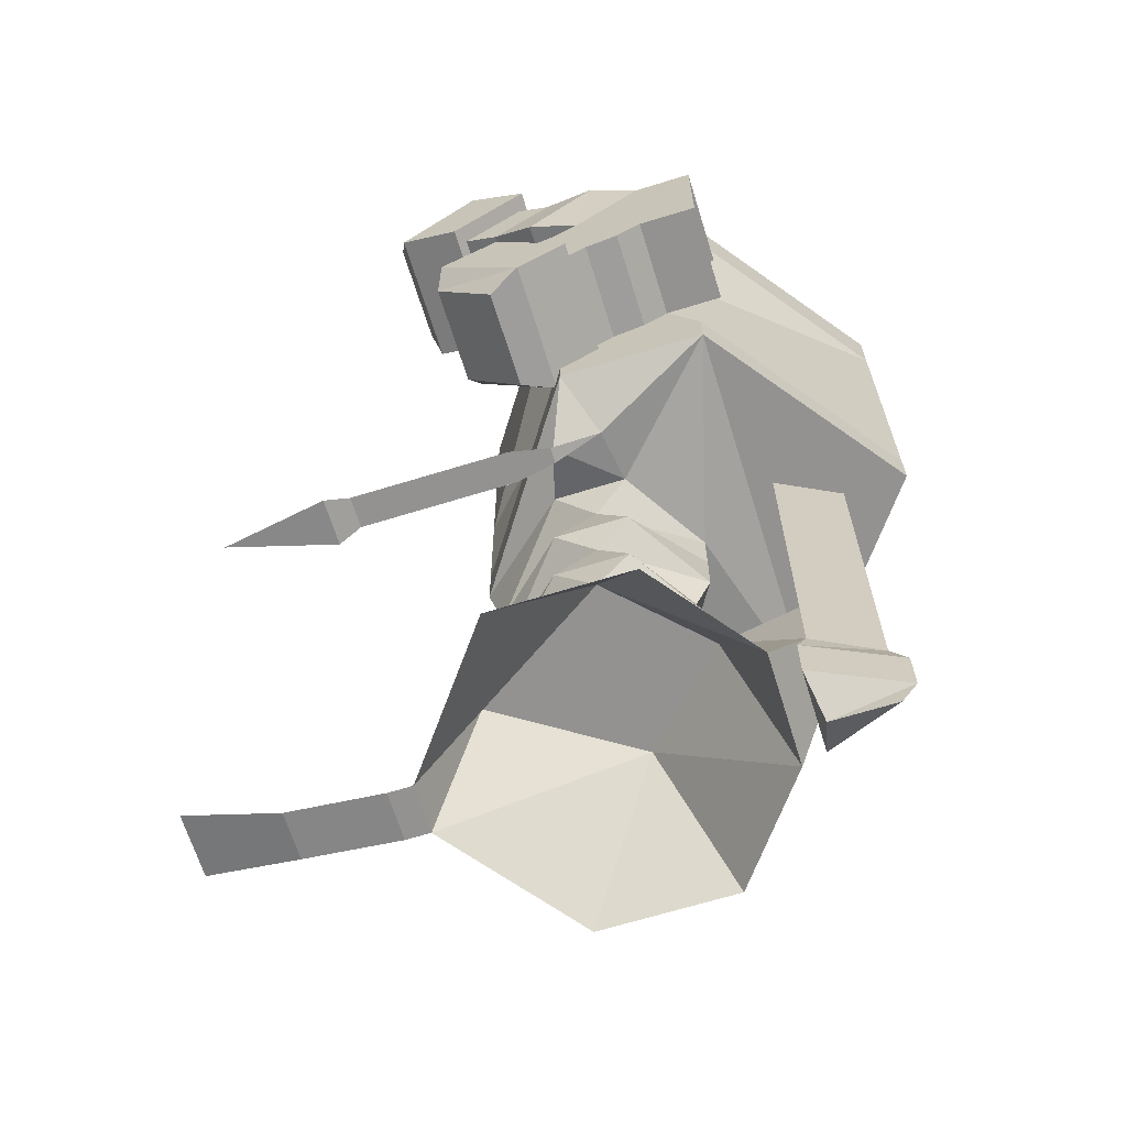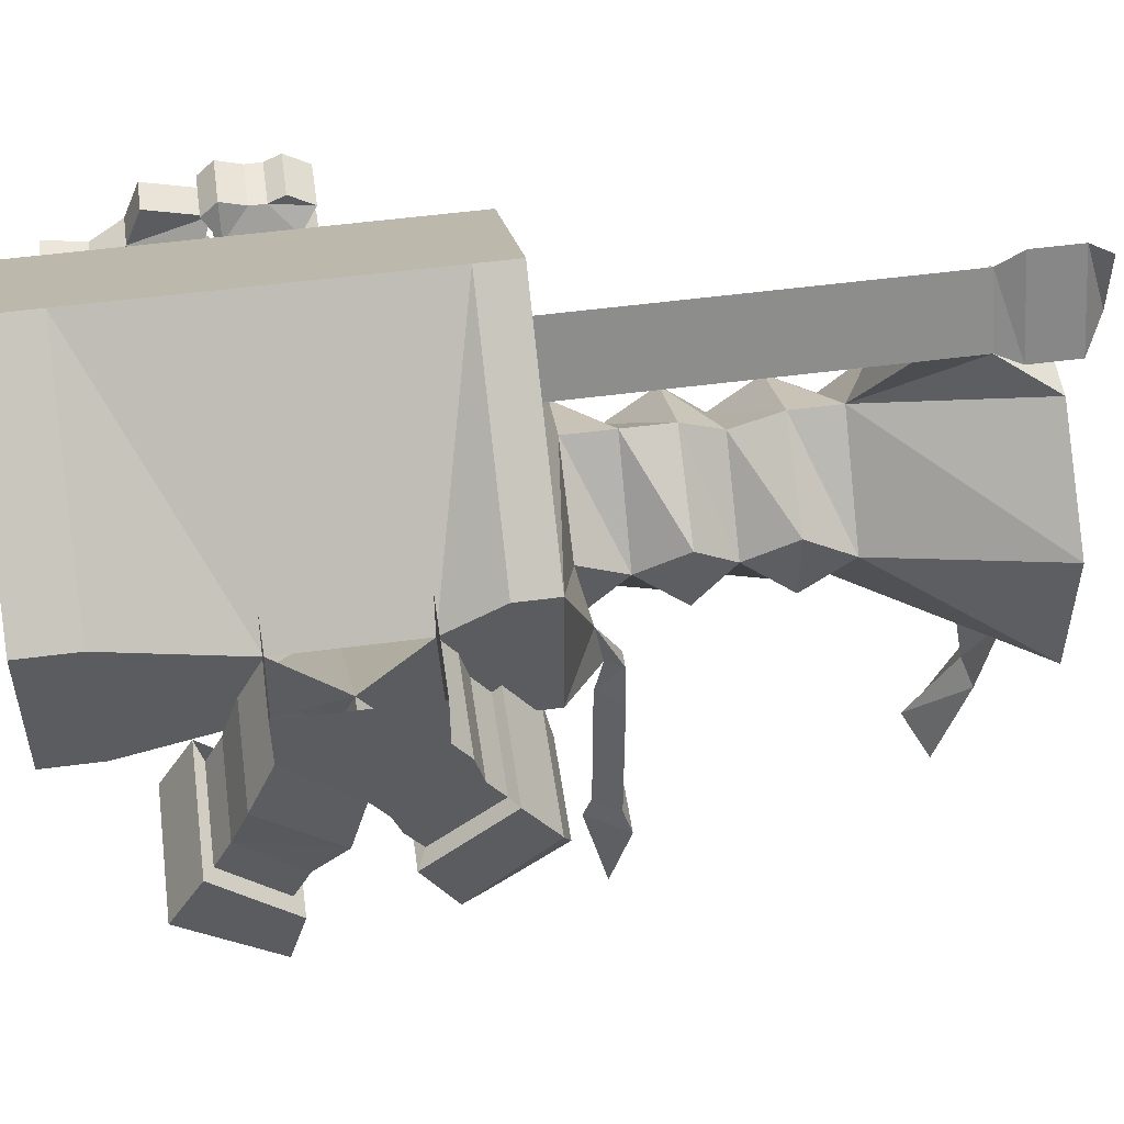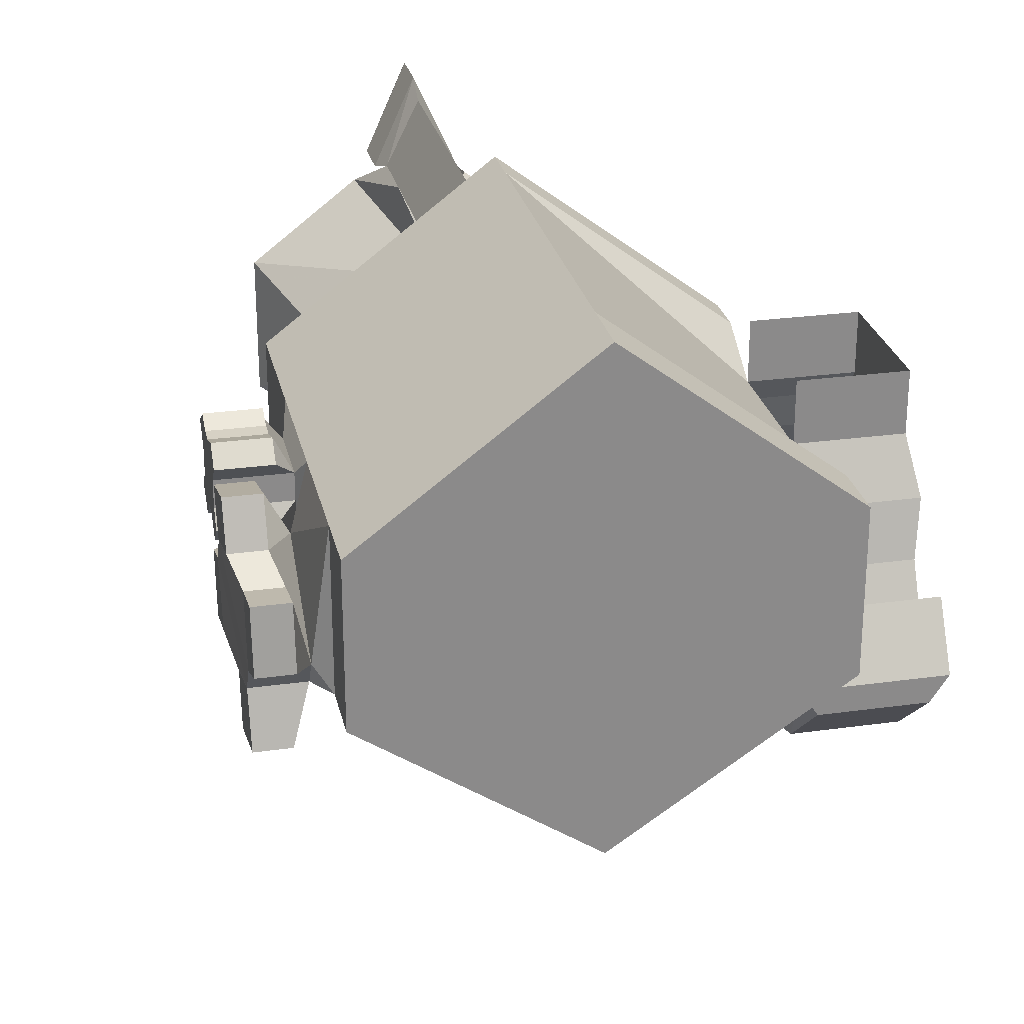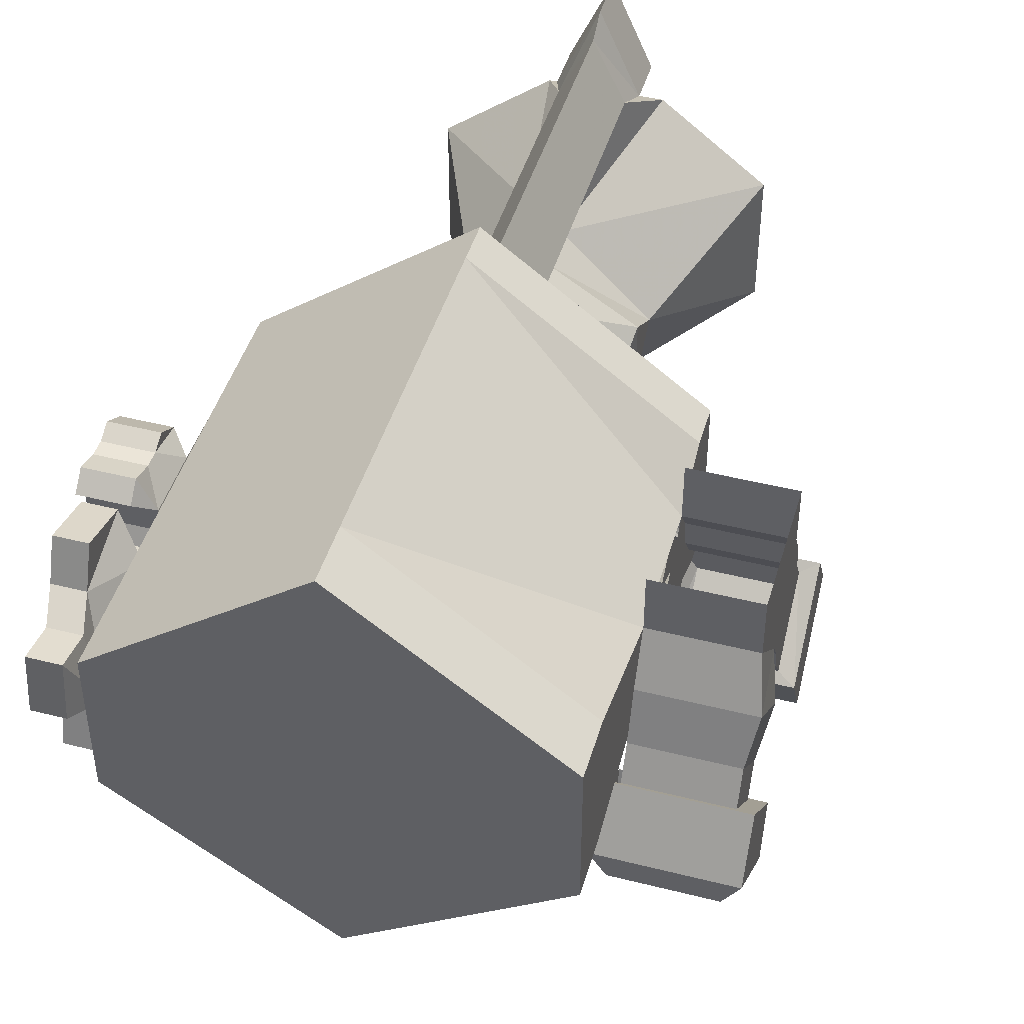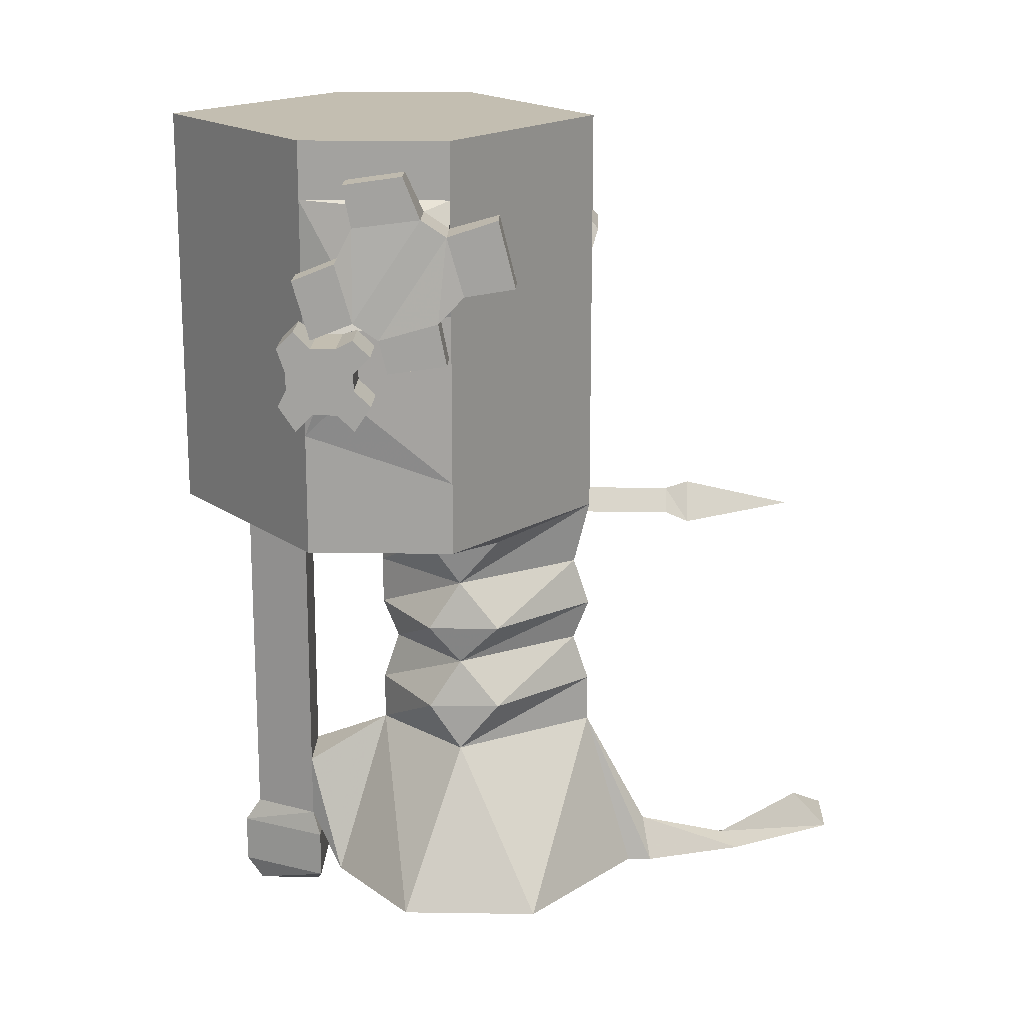
<metadata>
{"format":"obj","ext":"obj","renderer":"f3d","projection":"perspective","resolution":1024,"background":"white","views":[{"elev":-66.5,"azim":107.2,"up":"+Z"},{"elev":52.7,"azim":81.9,"up":"+Y"},{"elev":26.6,"azim":-12.3,"up":"+Y"},{"elev":45.6,"azim":16.2,"up":"+Y"},{"elev":17.2,"azim":-88.3,"up":"+Z"}]}
</metadata>
<code>
v -0.2109 -0.6797 0.1016
v -0.2734 -0.6797 0.1016
v -0.2734 -0.6562 0.1016
v -0.2109 -0.6562 0.1016
v -0.2031 -0.6406 0.0625
v -0.2031 -0.7812 0.01562
v -0.2109 -0.6797 0.1641
v -0.2266 -0.6953 0.1406
v -0.2266 -0.6953 0.125
v -0.2266 -0.7109 0.1094
v -0.2266 -0.6953 0.08594
v -0.2734 -0.6953 0.08594
v -0.2734 -0.6953 0.125
v -0.2734 -0.6797 0.1641
v -0.2734 -0.6562 0.1641
v -0.2734 -0.6328 0.1406
v -0.2734 -0.6328 0.125
v -0.2734 -0.625 0.1094
v -0.2734 -0.6406 0.08594
v -0.2266 -0.6406 0.08594
v -0.2266 -0.6328 0.125
v -0.2109 -0.6562 0.1641
v -0.2031 -0.6406 0.1797
v -0.007812 -0.4922 0.2891
v -0.007812 -0.4922 -0.01562
v -0.2031 -0.6406 -0.01562
v -0.2031 -0.7812 -0.01562
v -0.007812 -0.9141 0.1094
v -0.2031 -0.7812 0.1797
v -0.2734 -0.6953 0.1719
v -0.2266 -0.6953 0.1719
v -0.2266 -0.7109 0.1562
v -0.2734 -0.6953 0.1406
v -0.2734 -0.7109 0.1094
v -0.2266 -0.6406 0.1797
v -0.2734 -0.6406 0.1797
v -0.2734 -0.625 0.1641
v -0.2266 -0.6328 0.1406
v -0.2266 -0.625 0.1094
v 0.1875 -0.6719 0.1641
v 0.1875 -0.6719 0.03906
v 0.1875 -0.6406 -0.01562
v 0.1875 -0.6406 -0.05469
v -0.007812 -0.4922 -0.05469
v -0.2031 -0.6406 -0.05469
v -0.2031 -0.7812 -0.05469
v -0.007812 -0.9141 -0.01562
v 0.1875 -0.7344 0.1016
v 0.1875 -0.7812 0.2891
v -0.007812 -0.9141 0.2891
v -0.2031 -0.7812 0.2891
v -0.2188 -0.7812 0.2656
v -0.2188 -0.7188 0.1719
v 0.1875 -0.6406 0.2891
v -0.007812 -0.4922 0.3438
v 0.1875 -0.6406 0.3438
v 0.1875 -0.7812 0.3438
v -0.007812 -0.9141 0.3438
v -0.2031 -0.7812 0.3438
v -0.2031 -0.6406 0.2891
v -0.2188 -0.7578 0.2812
v -0.2656 -0.7812 0.2656
v -0.2656 -0.8281 0.2812
v -0.2344 -0.8281 0.2812
v -0.2344 -0.7969 0.2109
v -0.2422 -0.7734 0.1875
v -0.2422 -0.7812 0.1484
v -0.2422 -0.7266 0.1406
v -0.2734 -0.7188 0.1719
v -0.2734 -0.6953 0.1875
v -0.2188 -0.6953 0.1875
v -0.2031 -0.6406 0.3438
v -0.09375 -0.8203 -0.07812
v -0.007812 -0.9141 -0.0625
v -0.09375 -0.75 -0.07812
v -0.08594 -0.7812 -0.125
v -0.007812 -0.8984 -0.125
v 0.07812 -0.8203 -0.07812
v 0.1875 -0.7812 -0.05469
v 0.1875 -0.7812 -0.01562
v -0.007812 -0.6953 -0.07812
v -0.007812 -0.6953 -0.125
v -0.007812 -0.6953 -0.1719
v -0.09375 -0.75 -0.1719
v -0.09375 -0.8203 -0.1719
v -0.007812 -0.9141 -0.1719
v 0.07031 -0.7812 -0.125
v 0.07812 -0.75 -0.07812
v 0.1328 -0.8047 -0.09375
v 0.1328 -0.7578 -0.08594
v 0.1406 -0.8047 -0.1094
v 0.125 -0.8047 -0.1094
v -0.03906 -0.6172 -0.05469
v 0.02344 -0.6172 -0.05469
v -0.007812 -0.5547 -0.05469
v -0.007812 -0.5547 -0.3438
v -0.03906 -0.6172 -0.3438
v 0.02344 -0.6172 -0.3438
v 0.02344 -0.6172 -0.4062
v -0.007812 -0.5547 -0.4062
v -0.03906 -0.6172 -0.4062
v -0.0625 -0.6484 -0.4609
v -0.007812 -0.6953 -0.3047
v 0.04688 -0.6484 -0.4609
v -0.04688 -0.625 -0.4297
v 0.03125 -0.625 -0.4297
v -0.007812 -0.5391 -0.4297
v -0.007812 -0.5391 -0.4766
v -0.04688 -0.625 -0.4766
v 0.03125 -0.625 -0.4766
v -0.007812 -0.6172 -0.5
v -0.007812 -0.5547 -0.5
v -0.1641 -0.7266 -0.4609
v -0.1641 -0.8594 -0.4609
v -0.09375 -0.7812 -0.3047
v -0.03125 -0.9609 -0.4609
v -0.007812 -0.9141 -0.3047
v 0.01562 -0.9609 -0.4609
v 0.01562 -0.9844 -0.4609
v -0.03125 -0.9844 -0.4609
v -0.007812 -0.9766 -0.4219
v 0.07812 -0.7812 -0.3047
v 0.1484 -0.8594 -0.4609
v 0.1484 -0.7266 -0.4609
v -0.09375 -0.75 -0.2578
v -0.007812 -0.6953 -0.2578
v -0.007812 -0.9141 -0.2578
v -0.09375 -0.8203 -0.2578
v -0.08594 -0.7812 -0.2109
v -0.007812 -0.7109 -0.2109
v 0.07812 -0.75 -0.2578
v 0.07812 -0.8203 -0.2578
v 0.07031 -0.7812 -0.2109
v -0.007812 -0.8984 -0.2109
v 0.2812 -0.7344 0.1016
v 0.2812 -0.6719 0.03906
v 0.2812 -0.6719 0.1641
v 0.2891 -0.7188 0.1875
v 0.2891 -0.7812 0.1172
v 0.1875 -0.7578 0.08594
v 0.2812 -0.7578 0.08594
v 0.2812 -0.6953 0.02344
v 0.1875 -0.6172 0.03906
v 0.2812 -0.6172 0.03906
v 0.2812 -0.6172 0.1641
v 0.1797 -0.7188 0.1875
v 0.1875 -0.7656 0.2031
v 0.2812 -0.7656 0.2031
v 0.2812 -0.8203 0.1484
v 0.1797 -0.7812 0.1172
v 0.1875 -0.8203 0.1484
v 0.1875 -0.8516 0.1641
v 0.1875 -0.7969 0.2188
v 0.2812 -0.7969 0.2188
v 0.2812 -0.8516 0.1641
v 0.1875 -0.6172 0.1641
v 0.2969 -0.8594 0.1562
v 0.2969 -0.7891 0.2266
v 0.2969 -0.8438 0.2578
v 0.2969 -0.9141 0.1719
v 0.1719 -0.8594 0.1562
v 0.1719 -0.7891 0.2266
v 0.1719 -0.8438 0.2578
v 0.1875 -0.8672 0.2578
v 0.2812 -0.8672 0.2578
v 0.2812 -0.9219 0.1953
v 0.1719 -0.9141 0.1719
v 0.1875 -0.9219 0.1953
v 0.2969 -0.7422 -0.007812
v 0.2969 -0.8125 0.07031
v 0.2969 -0.8672 0.03906
v 0.2969 -0.7891 -0.03906
v 0.1719 -0.7422 -0.007812
v 0.1875 -0.75 0
v 0.2812 -0.75 0
v 0.2812 -0.8047 0.0625
v 0.1719 -0.8125 0.07031
v 0.1719 -0.8672 0.03906
v 0.1875 -0.875 0.01562
v 0.2812 -0.875 0.01562
v 0.2812 -0.8203 -0.04688
v 0.1719 -0.7891 -0.03906
v 0.1875 -0.8203 -0.04688
v 0.1875 -0.8047 0.0625
v 0.2812 -0.7812 0.07812
v 0.1875 -0.7812 0.07812
v 0.1875 -0.7266 0.01562
v 0.2812 -0.7266 0.01562
v 0.1875 -0.6953 0.02344
v -0.2734 -0.7109 0.1562
v -0.2266 -0.625 0.1641
v -0.2656 -0.7578 0.2812
v -0.2734 -0.7734 0.1875
v -0.2656 -0.7969 0.2109
v -0.2656 -0.8438 0.2188
v -0.2344 -0.8438 0.2188
v -0.2734 -0.7812 0.1484
v -0.2734 -0.7266 0.1406
v -0.2656 -0.6953 0.2734
v -0.2734 -0.6797 0.2422
v -0.2734 -0.6406 0.2266
v -0.2734 -0.6562 0.1719
v -0.2422 -0.6562 0.1719
v -0.2422 -0.6797 0.2422
v -0.2344 -0.6953 0.2734
v -0.2422 -0.6406 0.2266
v -0.2344 -0.6875 0.3125
v -0.2344 -0.7422 0.3203
v -0.2656 -0.7422 0.3203
v -0.2656 -0.6875 0.3125
v -0.007812 -1.062 -0.4375
v 0.01562 -1.078 -0.4453
v -0.03125 -1.078 -0.4453
v -0.03906 -1.172 -0.4141
v -0.007812 -1.141 -0.3906
v 0.02344 -1.172 -0.4141
v 0.07812 -0.8203 -0.1719
v 0.07812 -0.75 -0.1719
v 0.1484 -0.8438 -0.1094
v 0.1172 -0.8438 -0.1094
v 0.1328 -0.8438 -0.08594
v 0.1328 -1 -0.08594
v 0.1484 -1 -0.1094
v 0.1172 -1 -0.1094
v 0.1094 -1.023 -0.1172
v 0.1328 -1.023 -0.07812
v 0.1562 -1.023 -0.1172
v 0.1328 -1.133 -0.1016
f 1 2 3
f 1 3 4
f 7 22 14
f 8 33 13
f 8 13 9
f 14 22 15
f 16 38 21
f 16 21 17
f 26 45 27
f 27 45 46
f 54 56 49
f 49 56 57
f 51 59 60
f 52 61 62
f 53 69 70
f 53 70 71
f 59 72 60
f 157 160 161
f 158 162 163
f 158 163 159
f 160 167 161
f 169 172 173
f 170 177 178
f 170 178 171
f 172 182 173
f 42 80 79
f 42 79 43
f 62 61 192
f 65 194 193
f 65 193 66
f 199 205 204
f 199 204 200
f 1 4 5
f 1 5 6
f 1 6 7
f 4 22 23
f 4 23 5
f 5 26 6
f 6 26 27
f 6 29 7
f 7 29 22
f 29 51 52
f 29 52 53
f 29 53 23
f 29 23 22
f 54 49 48
f 54 48 40
f 51 60 61
f 51 61 52
f 53 71 23
f 23 71 60
f 96 98 99
f 96 99 100
f 96 100 97
f 97 100 101
f 97 101 102
f 97 102 103
f 97 103 98
f 98 103 99
f 99 103 104
f 99 104 101
f 104 102 101
f 41 48 80
f 41 80 42
f 71 61 60
f 1 7 8
f 1 8 9
f 1 9 10
f 1 10 11
f 2 13 14
f 3 15 16
f 3 16 17
f 3 17 18
f 3 18 19
f 3 19 4
f 4 19 20
f 4 20 21
f 4 21 22
f 7 14 30
f 7 30 31
f 7 31 8
f 8 31 32
f 8 32 33
f 9 13 34
f 9 34 10
f 10 34 12
f 10 12 11
f 15 22 35
f 15 35 36
f 16 37 38
f 52 62 63
f 52 63 64
f 52 64 65
f 52 65 53
f 53 65 66
f 53 66 67
f 53 67 68
f 53 68 69
f 55 72 56
f 73 74 46
f 73 46 75
f 74 78 79
f 46 45 75
f 75 45 81
f 78 88 43
f 78 43 79
f 78 79 89
f 78 89 88
f 88 89 90
f 88 90 43
f 43 90 79
f 79 90 89
f 90 89 92
f 43 88 81
f 43 81 45
f 43 45 93
f 43 93 94
f 43 94 44
f 44 94 95
f 44 95 45
f 45 95 93
f 93 95 96
f 93 96 97
f 94 98 95
f 95 98 96
f 99 106 100
f 100 106 107
f 100 107 101
f 101 107 105
f 108 110 111
f 108 111 112
f 108 112 109
f 109 112 111
f 113 115 102
f 122 124 103
f 124 104 103
f 102 115 103
f 136 144 137
f 137 144 145
f 157 161 152
f 157 152 155
f 157 155 158
f 158 155 154
f 158 154 162
f 159 165 160
f 160 165 166
f 163 167 168
f 163 168 164
f 162 154 153
f 169 173 174
f 169 174 175
f 169 175 170
f 170 175 176
f 170 176 177
f 171 180 172
f 172 180 181
f 178 182 183
f 178 183 179
f 177 176 184
f 13 33 14
f 30 190 31
f 31 190 32
f 32 190 33
f 21 38 22
f 22 38 191
f 22 191 35
f 35 191 36
f 36 191 37
f 37 191 38
f 21 20 39
f 62 69 193
f 62 193 194
f 63 195 64
f 64 195 196
f 64 196 65
f 65 196 194
f 66 193 197
f 66 197 67
f 67 197 198
f 67 198 68
f 68 198 69
f 70 192 199
f 70 199 200
f 70 202 71
f 71 202 203
f 71 203 204
f 71 204 61
f 200 204 206
f 200 206 201
f 201 206 203
f 201 203 202
f 204 205 61
f 61 205 207
f 61 207 208
f 61 208 192
f 192 208 209
f 199 210 205
f 205 210 207
f 207 210 209
f 207 209 208
f 204 203 206
f 194 196 195
f 1 11 2
f 2 11 12
f 2 12 13
f 2 14 15
f 2 15 3
f 15 36 16
f 16 36 37
f 17 21 39
f 17 39 18
f 18 39 20
f 18 20 19
f 56 72 59
f 56 59 57
f 113 114 115
f 122 123 124
f 135 136 137
f 136 41 143
f 136 143 144
f 137 145 40
f 145 156 40
f 164 168 166
f 164 166 165
f 179 183 181
f 179 181 180
f 14 33 190
f 14 190 30
f 13 12 34
f 62 192 69
f 62 194 195
f 62 195 63
f 69 198 193
f 193 198 197
f 69 192 70
f 70 200 201
f 70 201 202
f 192 209 199
f 199 209 210
f 5 23 24
f 5 24 25
f 5 25 26
f 25 24 40
f 25 40 41
f 25 41 42
f 54 40 24
f 23 60 24
f 6 27 28
f 6 28 29
f 27 47 28
f 28 50 29
f 29 50 51
f 25 42 43
f 25 43 44
f 25 44 26
f 26 44 45
f 27 46 47
f 54 24 55
f 54 55 56
f 49 57 50
f 50 57 58
f 50 58 51
f 51 58 59
f 24 60 72
f 24 72 55
f 74 79 80
f 74 80 47
f 74 47 46
f 93 97 94
f 94 97 98
f 99 101 105
f 99 105 106
f 109 111 110
f 28 47 48
f 28 48 49
f 28 49 50
f 48 47 80
f 57 59 58
f 114 116 117
f 114 117 115
f 116 120 117
f 117 120 121
f 117 121 118
f 117 118 122
f 118 123 122
f 157 158 159
f 157 159 160
f 161 167 162
f 162 167 163
f 169 170 171
f 169 171 172
f 173 182 177
f 177 182 178
f 118 121 119
f 73 75 76
f 78 87 88
f 115 128 125
f 122 131 132
f 129 85 84
f 135 139 48
f 137 40 146
f 137 146 138
f 139 150 48
f 147 153 148
f 148 153 154
f 149 155 151
f 185 141 186
f 186 141 140
f 187 189 188
f 188 189 142
f 133 218 217
f 151 155 152
f 73 76 74
f 74 76 77
f 74 77 78
f 77 87 78
f 115 117 127
f 115 127 128
f 122 132 117
f 117 132 127
f 129 134 86
f 129 86 85
f 135 137 138
f 135 138 139
f 48 150 40
f 40 150 146
f 147 151 152
f 147 152 153
f 148 154 149
f 149 154 155
f 185 188 142
f 185 142 141
f 186 140 187
f 187 140 189
f 133 217 134
f 134 217 86
f 75 81 82
f 75 82 76
f 103 115 125
f 103 125 126
f 103 126 122
f 126 131 122
f 129 84 130
f 130 84 83
f 130 83 133
f 87 82 81
f 87 81 88
f 83 218 133
f 76 82 83
f 76 83 84
f 125 129 126
f 126 129 130
f 126 130 131
f 130 133 131
f 87 218 82
f 82 218 83
f 76 84 85
f 125 128 129
f 131 133 132
f 135 48 140
f 135 140 141
f 136 142 41
f 138 146 147
f 138 147 148
f 139 149 150
f 149 151 150
f 184 176 185
f 184 185 186
f 174 187 175
f 175 187 188
f 142 189 41
f 87 217 218
f 76 85 77
f 77 85 86
f 77 86 87
f 127 132 133
f 127 133 134
f 127 134 128
f 128 134 129
f 135 141 136
f 136 141 142
f 138 148 139
f 139 148 149
f 146 150 151
f 146 151 147
f 184 186 174
f 174 186 187
f 175 188 176
f 176 188 185
f 41 189 48
f 86 217 87
f 189 140 48
f 89 90 91
f 92 90 91
f 92 91 219
f 92 219 220
f 92 220 89
f 89 220 221
f 89 221 91
f 91 221 219
f 219 221 222
f 219 222 223
f 219 223 220
f 220 223 224
f 220 224 221
f 221 224 222
f 225 227 228
f 225 228 226
f 226 228 227
f 105 107 108
f 105 108 109
f 105 109 106
f 106 109 110
f 106 110 107
f 107 110 108
f 113 102 103
f 113 103 115
f 122 103 104
f 122 104 124
f 113 115 114
f 122 124 123
f 114 115 116
f 115 117 116
f 116 117 118
f 117 122 123
f 117 123 118
f 116 118 119
f 116 119 120
f 119 212 120
f 120 212 213
f 212 216 213
f 213 216 214
f 103 122 115
f 115 122 117
f 102 104 103
f 159 163 164
f 159 164 165
f 160 166 167
f 166 168 167
f 171 178 179
f 171 179 180
f 172 181 182
f 181 183 182
f 211 213 214
f 211 214 215
f 211 215 212
f 212 215 216
f 214 216 215
f 119 121 211
f 119 211 212
f 120 213 121
f 121 213 211
f 222 224 225
f 222 225 226
f 222 226 223
f 223 226 227
f 223 227 224
f 224 227 225

</code>
